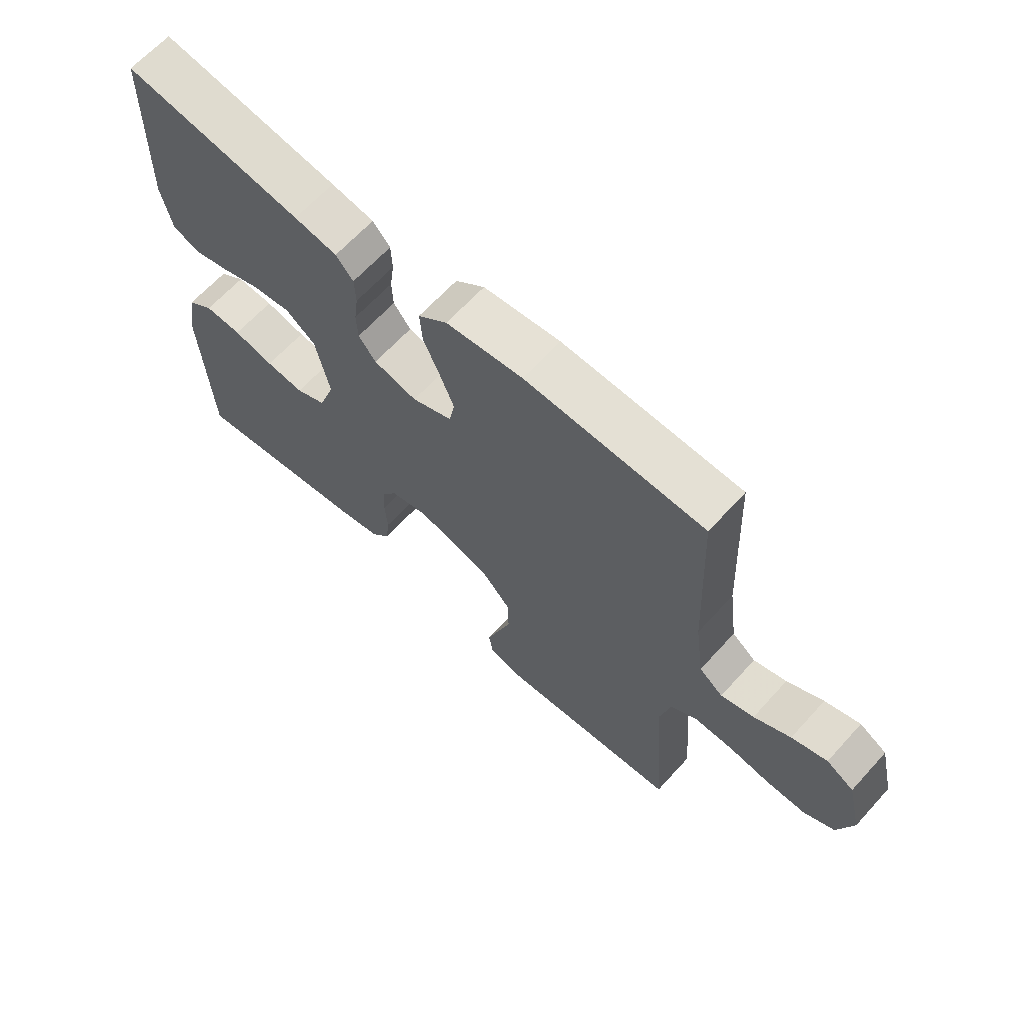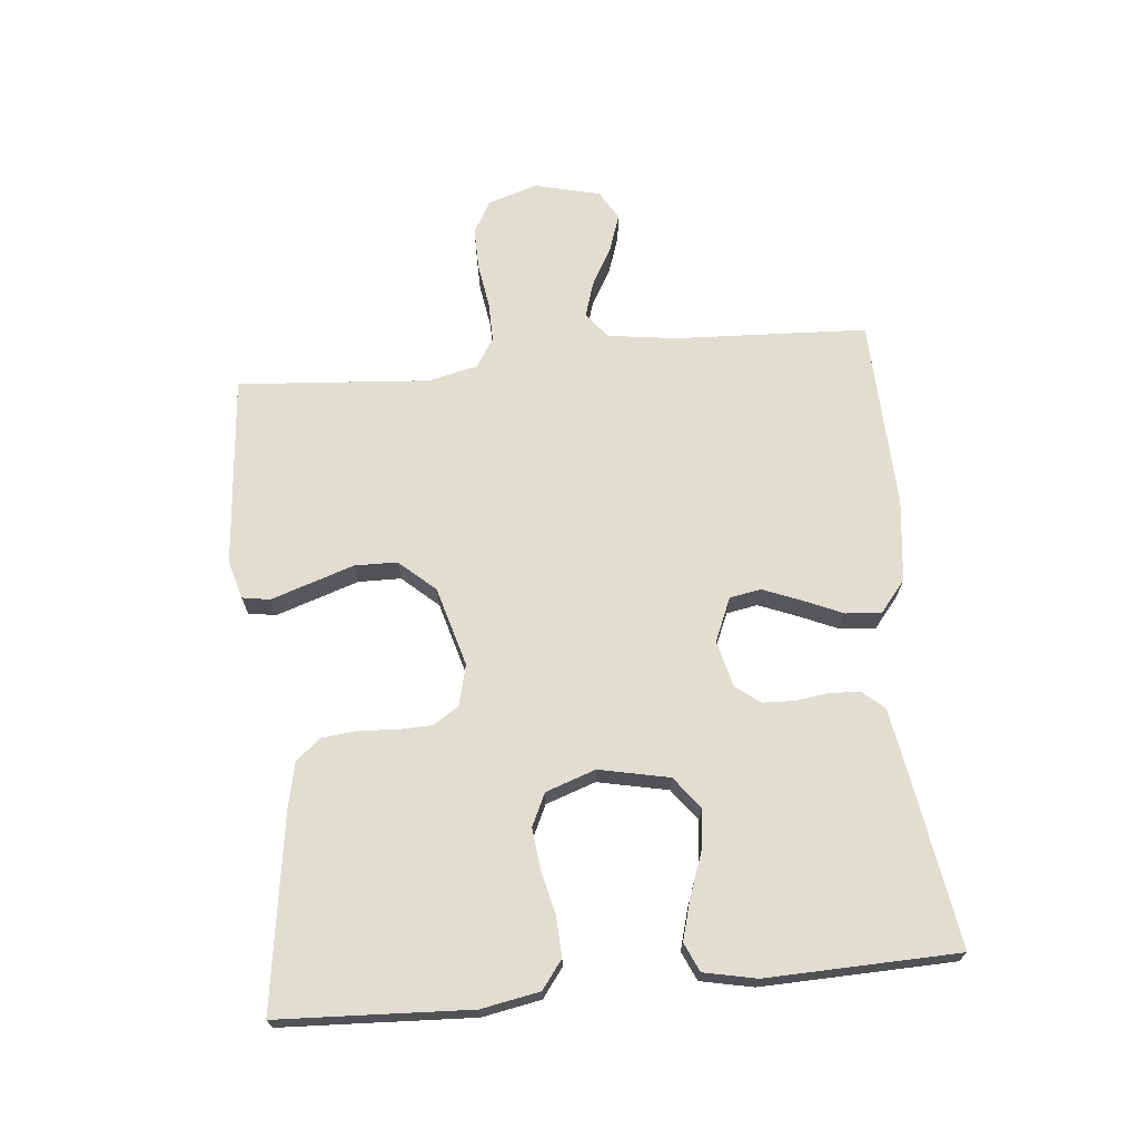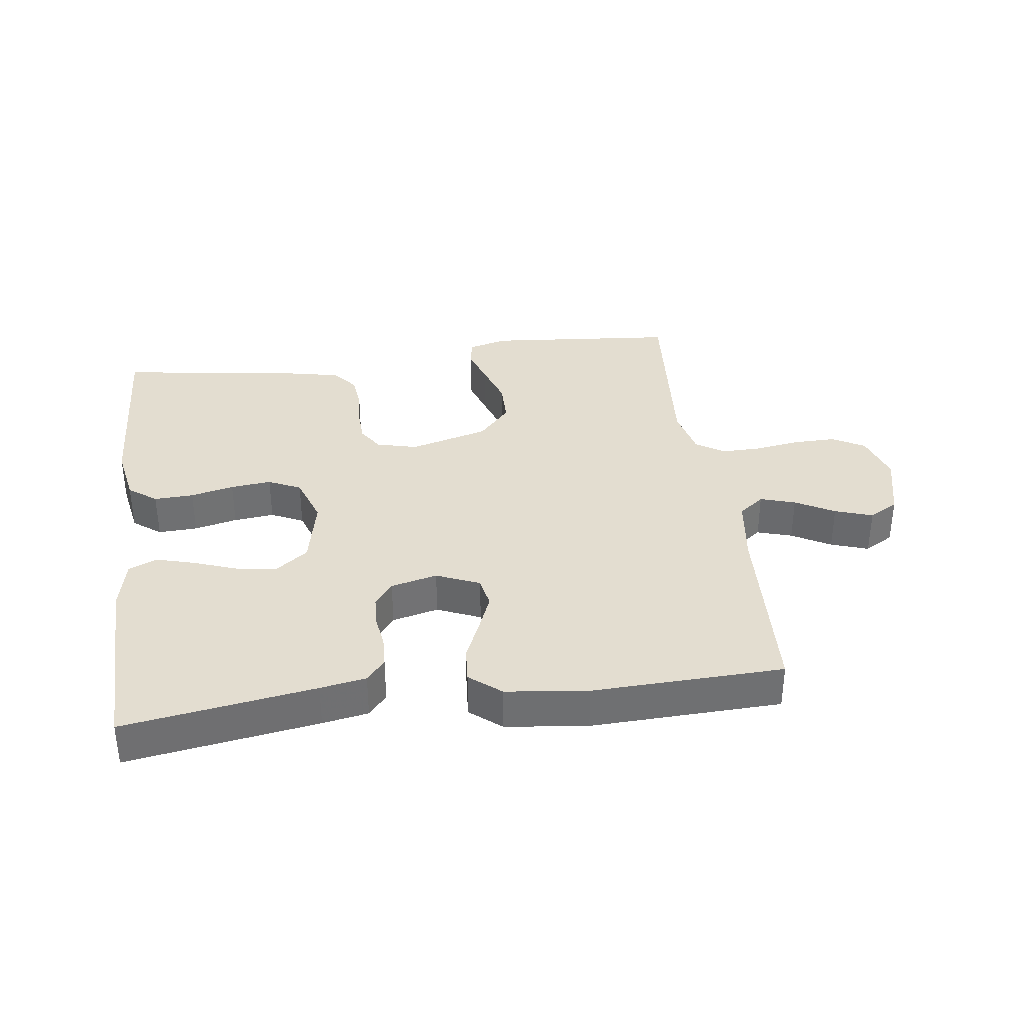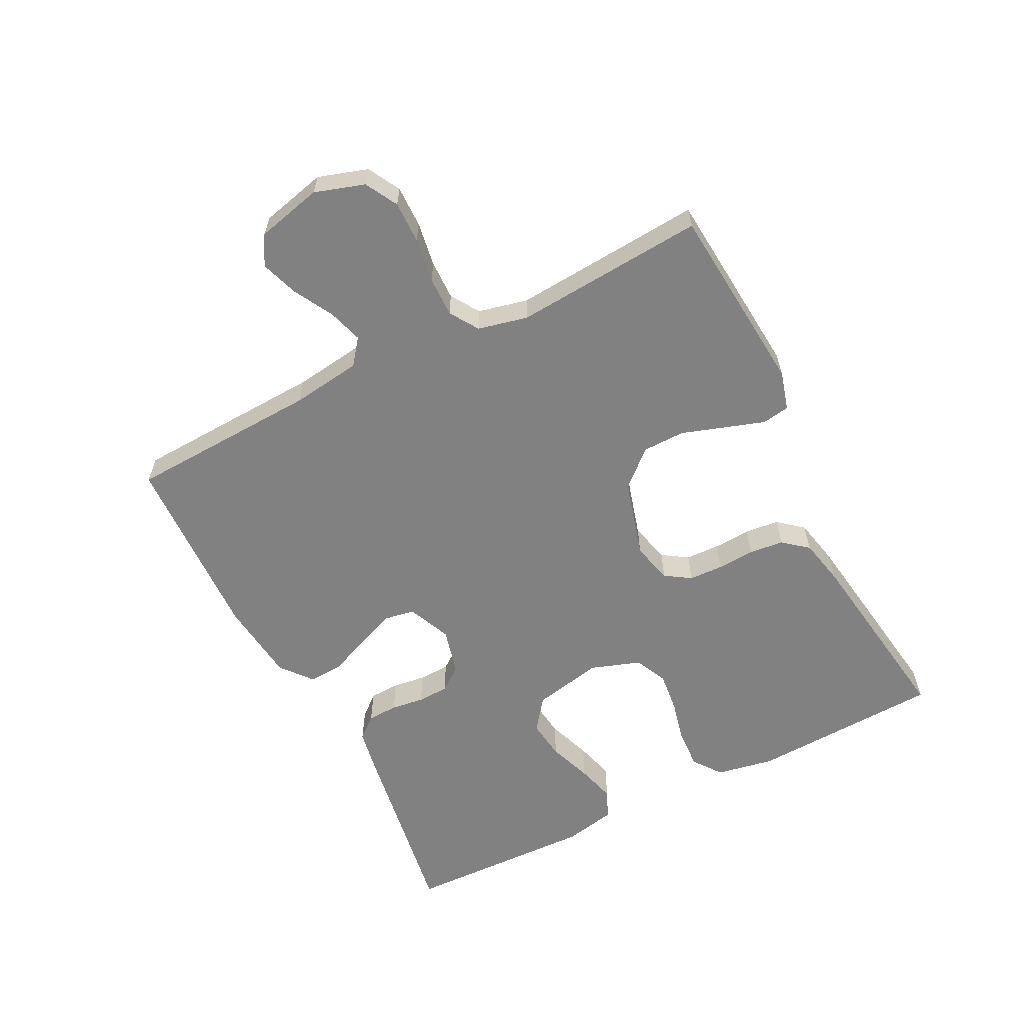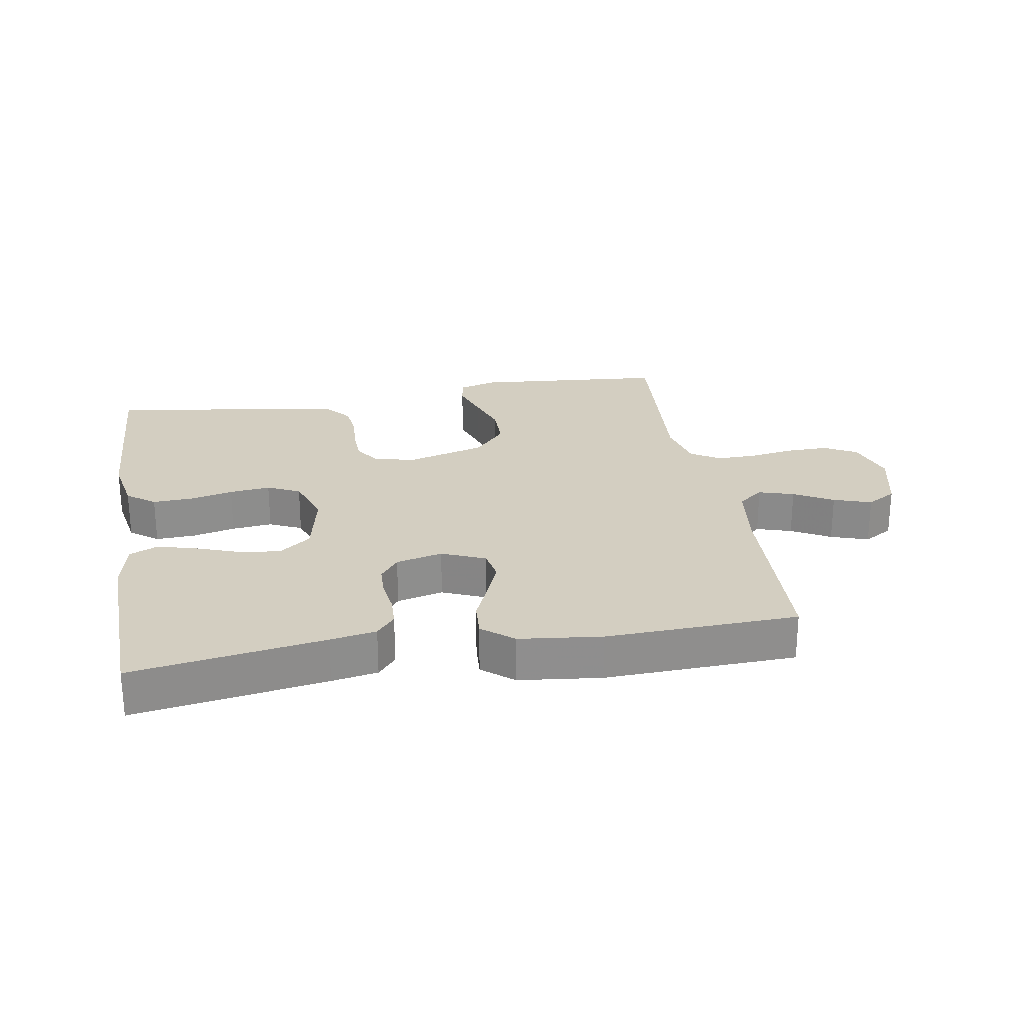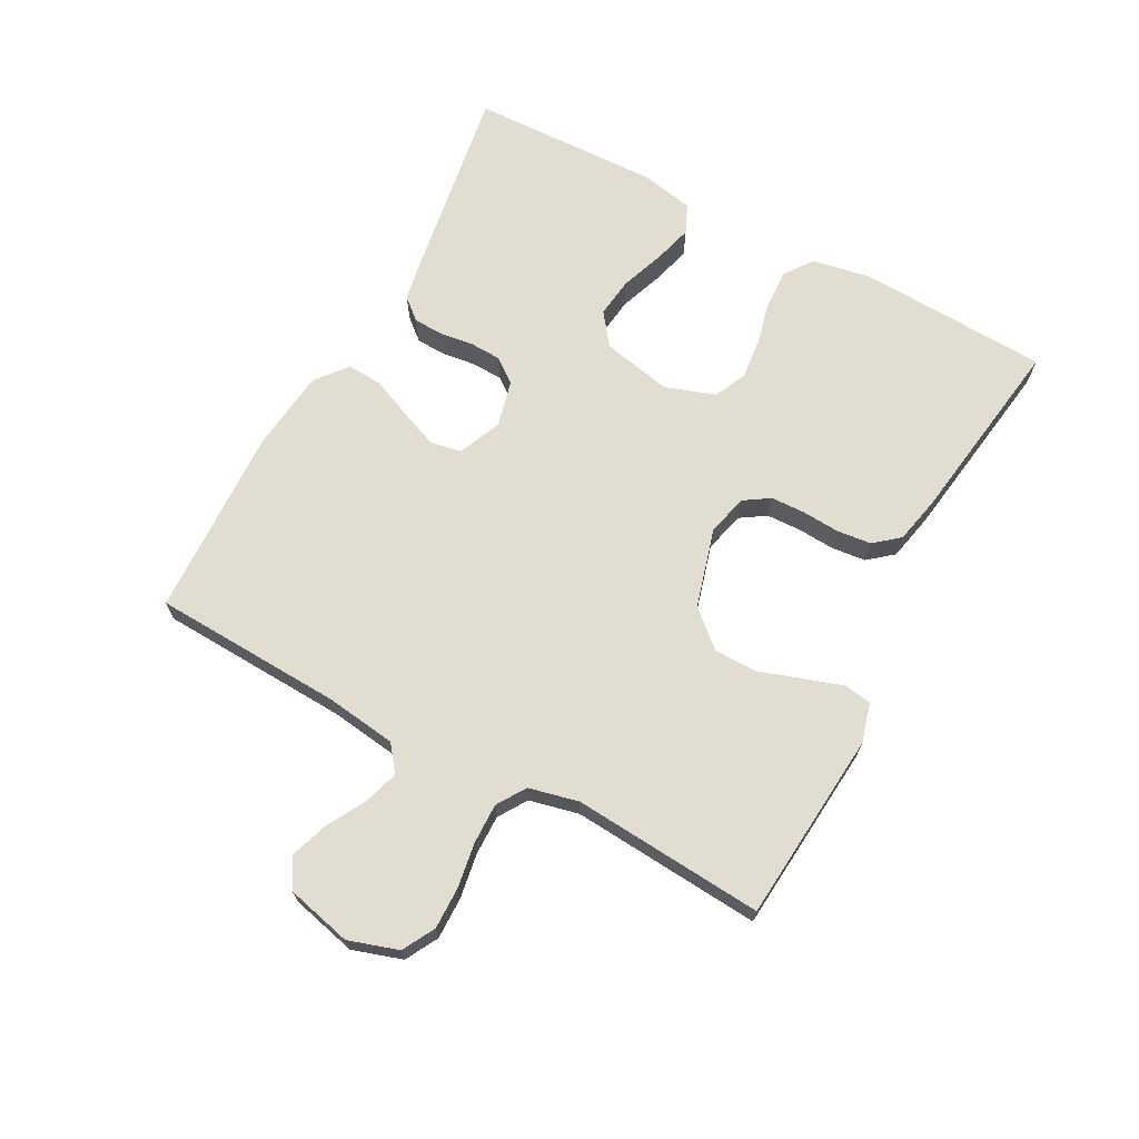
<metadata>
{"format":"obj","ext":"obj","renderer":"f3d","projection":"perspective","resolution":1024,"background":"white","views":[{"elev":65.1,"azim":42.3,"up":"+Z"},{"elev":68.9,"azim":-95.5,"up":"+Y"},{"elev":35.5,"azim":-7.5,"up":"+Y"},{"elev":-60.4,"azim":116.9,"up":"+Y"},{"elev":25.3,"azim":-9.7,"up":"+Y"},{"elev":68.6,"azim":118.2,"up":"+Y"}]}
</metadata>
<code>
v 0.5 0.07 0.5
v 0.514 0.07 0.2
v 0.529 0.07 0.09
v 0.569 0.07 0.059
v 0.624 0.07 0.076
v 0.685 0.07 0.11
v 0.744 0.07 0.13
v 0.79 0.07 0.103
v 0.815 0.07 0
v 0.79 0.07 -0.078
v 0.739 0.07 -0.106
v 0.673 0.07 -0.105
v 0.603 0.07 -0.094
v 0.54 0.07 -0.093
v 0.495 0.07 -0.122
v 0.477 0.07 -0.2
v 0.5 0.07 -0.5
v 0.2 0.07 -0.526
v 0.139 0.07 -0.509
v 0.132 0.07 -0.466
v 0.152 0.07 -0.405
v 0.175 0.07 -0.336
v 0.174 0.07 -0.269
v 0.124 0.07 -0.213
v 0 0.07 -0.178
v -0.064 0.07 -0.194
v -0.09 0.07 -0.234
v -0.092 0.07 -0.288
v -0.088 0.07 -0.347
v -0.094 0.07 -0.401
v -0.126 0.07 -0.44
v -0.2 0.07 -0.456
v -0.5 0.07 -0.5
v -0.514 0.07 -0.2
v -0.497 0.07 -0.109
v -0.453 0.07 -0.076
v -0.391 0.07 -0.079
v -0.323 0.07 -0.095
v -0.259 0.07 -0.102
v -0.208 0.07 -0.078
v -0.181 0.07 0
v -0.204 0.07 0.11
v -0.254 0.07 0.148
v -0.317 0.07 0.14
v -0.386 0.07 0.115
v -0.447 0.07 0.098
v -0.492 0.07 0.118
v -0.509 0.07 0.2
v -0.5 0.07 0.5
v -0.2 0.07 0.452
v -0.128 0.07 0.439
v -0.099 0.07 0.405
v -0.097 0.07 0.357
v -0.104 0.07 0.305
v -0.102 0.07 0.256
v -0.073 0.07 0.218
v 0 0.07 0.2
v 0.068 0.07 0.229
v 0.077 0.07 0.278
v 0.053 0.07 0.338
v 0.026 0.07 0.4
v 0.022 0.07 0.456
v 0.071 0.07 0.496
v 0.2 0.07 0.511
v 0.5 0 0.5
v 0.514 0 0.2
v 0.529 0 0.09
v 0.569 0 0.059
v 0.624 0 0.076
v 0.685 0 0.11
v 0.744 0 0.13
v 0.79 0 0.103
v 0.815 0 0
v 0.79 0 -0.078
v 0.739 0 -0.106
v 0.673 0 -0.105
v 0.603 0 -0.094
v 0.54 0 -0.093
v 0.495 0 -0.122
v 0.477 0 -0.2
v 0.5 0 -0.5
v 0.2 0 -0.526
v 0.139 0 -0.509
v 0.132 0 -0.466
v 0.152 0 -0.405
v 0.175 0 -0.336
v 0.174 0 -0.269
v 0.124 0 -0.213
v 0 0 -0.178
v -0.064 0 -0.194
v -0.09 0 -0.234
v -0.092 0 -0.288
v -0.088 0 -0.347
v -0.094 0 -0.401
v -0.126 0 -0.44
v -0.2 0 -0.456
v -0.5 0 -0.5
v -0.514 0 -0.2
v -0.497 0 -0.109
v -0.453 0 -0.076
v -0.391 0 -0.079
v -0.323 0 -0.095
v -0.259 0 -0.102
v -0.208 0 -0.078
v -0.181 0 0
v -0.204 0 0.11
v -0.254 0 0.148
v -0.317 0 0.14
v -0.386 0 0.115
v -0.447 0 0.098
v -0.492 0 0.118
v -0.509 0 0.2
v -0.5 0 0.5
v -0.2 0 0.452
v -0.128 0 0.439
v -0.099 0 0.405
v -0.097 0 0.357
v -0.104 0 0.305
v -0.102 0 0.256
v -0.073 0 0.218
v 0 0 0.2
v 0.068 0 0.229
v 0.077 0 0.278
v 0.053 0 0.338
v 0.026 0 0.4
v 0.022 0 0.456
v 0.071 0 0.496
v 0.2 0 0.511
f 64 1 2
f 63 64 2
f 62 63 2
f 61 62 2
f 60 61 2
f 59 60 2 3
f 58 59 3 4
f 57 58 4
f 56 57 4
f 52 53 54
f 51 52 54
f 50 51 54
f 49 50 54
f 48 49 54
f 47 48 54
f 46 47 54
f 45 46 54
f 44 45 54
f 43 44 54 55
f 42 43 55 56
f 36 37 38
f 35 36 38
f 34 35 38
f 33 34 38
f 32 33 38
f 31 32 38
f 30 31 38
f 29 30 38
f 28 29 38
f 27 28 38 39
f 26 27 39 40
f 20 21 22
f 19 20 22
f 18 19 22
f 17 18 22
f 16 17 22
f 15 16 22 23
f 14 15 23 24
f 11 12 13
f 10 11 13
f 9 10 13
f 8 9 13
f 7 8 13
f 6 7 13
f 5 6 13
f 4 5 13 14
f 14 24 25
f 4 14 25
f 56 4 25
f 42 56 25
f 41 42 25
f 25 26 40 41
f 66 65 128
f 66 128 127
f 66 127 126
f 66 126 125
f 66 125 124
f 67 66 124 123
f 68 67 123 122
f 68 122 121
f 68 121 120
f 118 117 116
f 118 116 115
f 118 115 114
f 118 114 113
f 118 113 112
f 118 112 111
f 118 111 110
f 118 110 109
f 118 109 108
f 119 118 108 107
f 120 119 107 106
f 102 101 100
f 102 100 99
f 102 99 98
f 102 98 97
f 102 97 96
f 102 96 95
f 102 95 94
f 102 94 93
f 102 93 92
f 103 102 92 91
f 104 103 91 90
f 86 85 84
f 86 84 83
f 86 83 82
f 86 82 81
f 86 81 80
f 87 86 80 79
f 88 87 79 78
f 77 76 75
f 77 75 74
f 77 74 73
f 77 73 72
f 77 72 71
f 77 71 70
f 77 70 69
f 78 77 69 68
f 89 88 78
f 89 78 68
f 89 68 120
f 89 120 106
f 89 106 105
f 105 104 90 89
f 1 65 66 2
f 2 66 67 3
f 3 67 68 4
f 4 68 69 5
f 5 69 70 6
f 6 70 71 7
f 7 71 72 8
f 8 72 73 9
f 9 73 74 10
f 10 74 75 11
f 11 75 76 12
f 12 76 77 13
f 13 77 78 14
f 14 78 79 15
f 15 79 80 16
f 16 80 81 17
f 17 81 82 18
f 18 82 83 19
f 19 83 84 20
f 20 84 85 21
f 21 85 86 22
f 22 86 87 23
f 23 87 88 24
f 24 88 89 25
f 25 89 90 26
f 26 90 91 27
f 27 91 92 28
f 28 92 93 29
f 29 93 94 30
f 30 94 95 31
f 31 95 96 32
f 32 96 97 33
f 33 97 98 34
f 34 98 99 35
f 35 99 100 36
f 36 100 101 37
f 37 101 102 38
f 38 102 103 39
f 39 103 104 40
f 40 104 105 41
f 41 105 106 42
f 42 106 107 43
f 43 107 108 44
f 44 108 109 45
f 45 109 110 46
f 46 110 111 47
f 47 111 112 48
f 48 112 113 49
f 49 113 114 50
f 50 114 115 51
f 51 115 116 52
f 52 116 117 53
f 53 117 118 54
f 54 118 119 55
f 55 119 120 56
f 56 120 121 57
f 57 121 122 58
f 58 122 123 59
f 59 123 124 60
f 60 124 125 61
f 61 125 126 62
f 62 126 127 63
f 63 127 128 64
f 64 128 65 1

</code>
